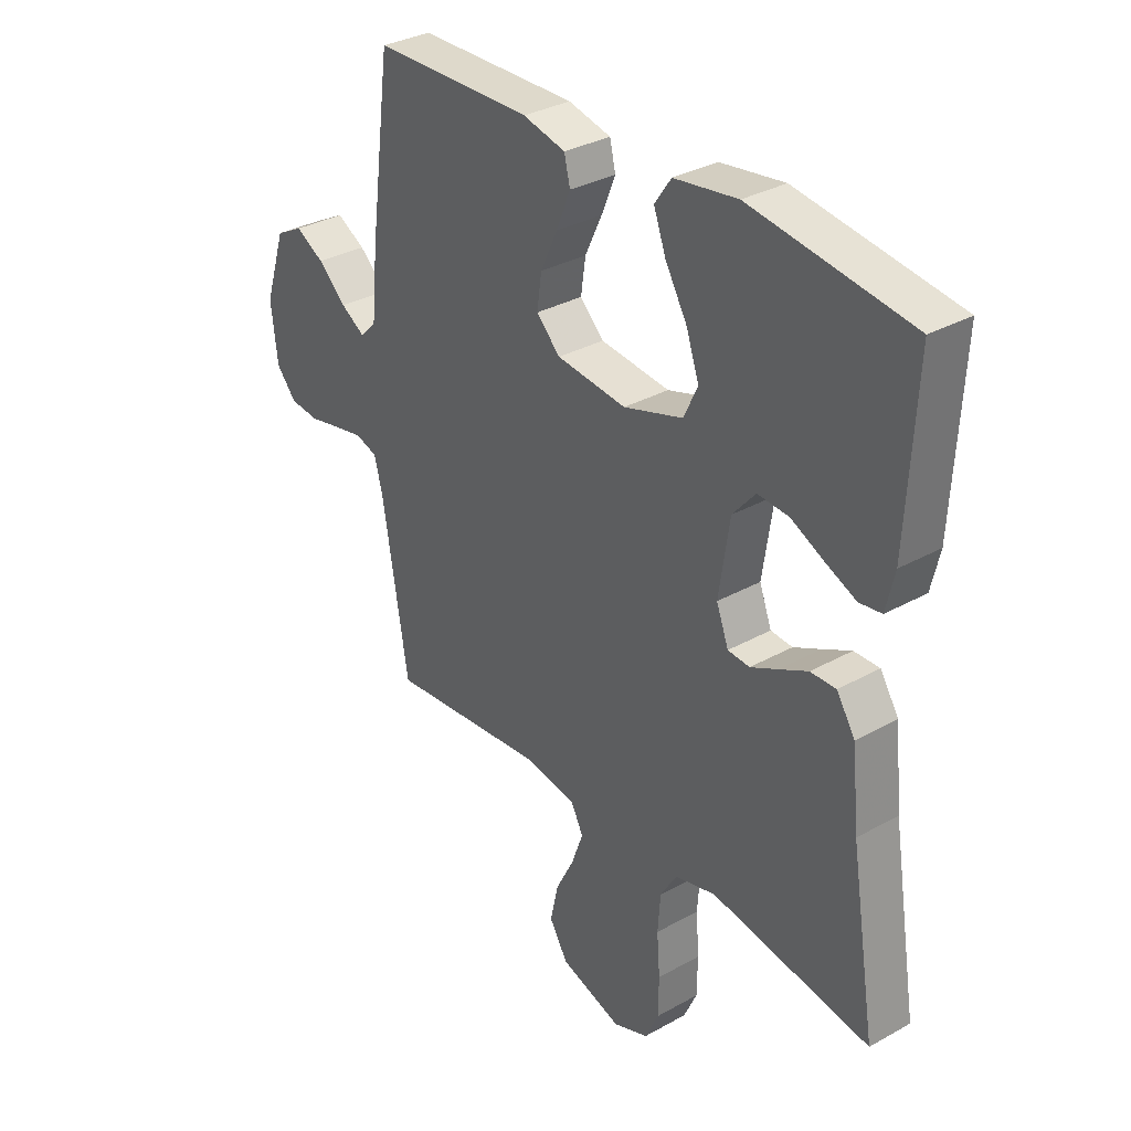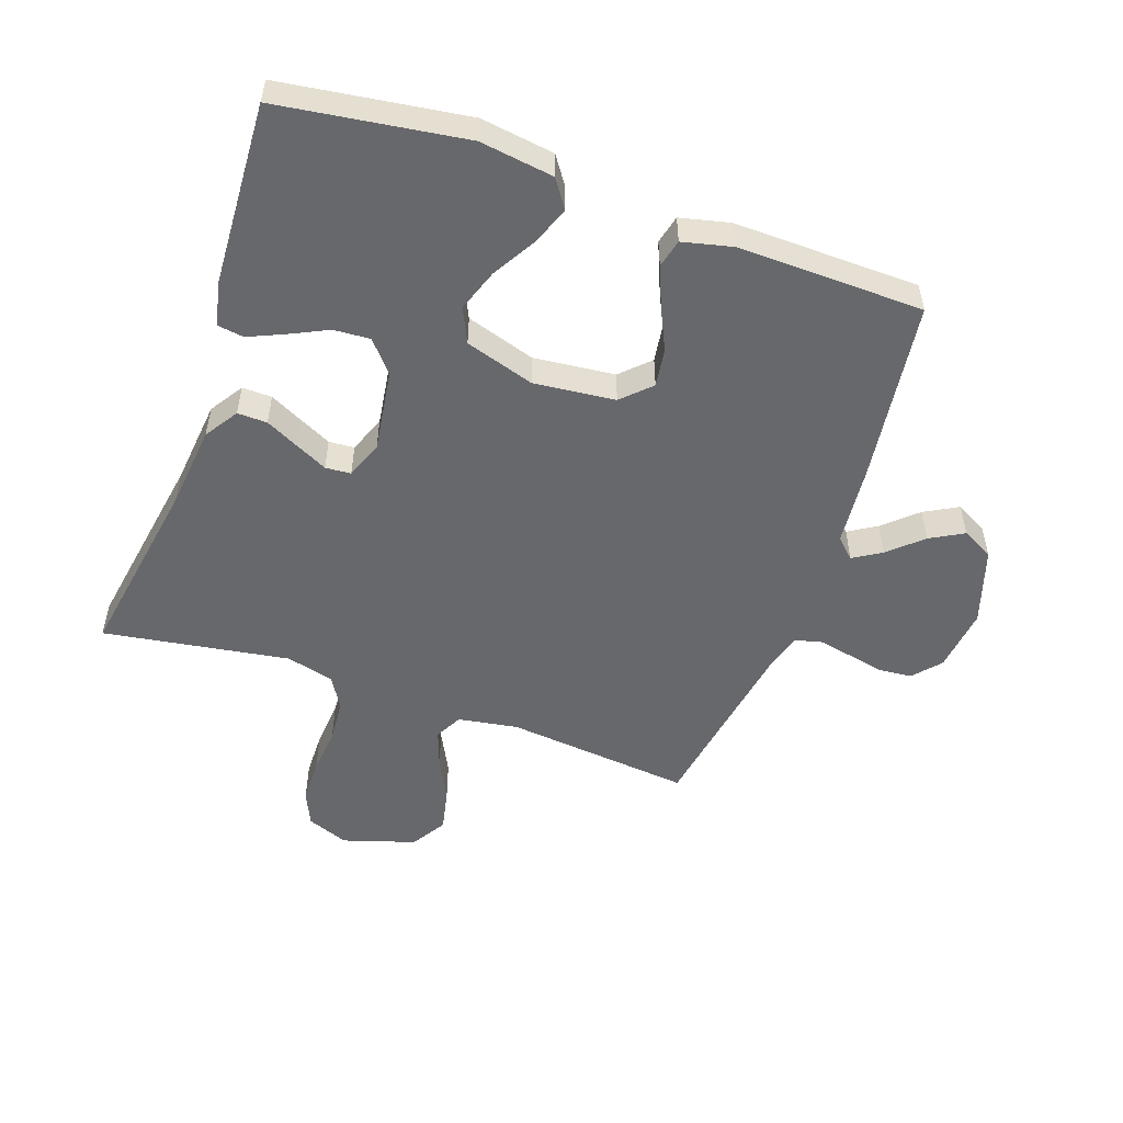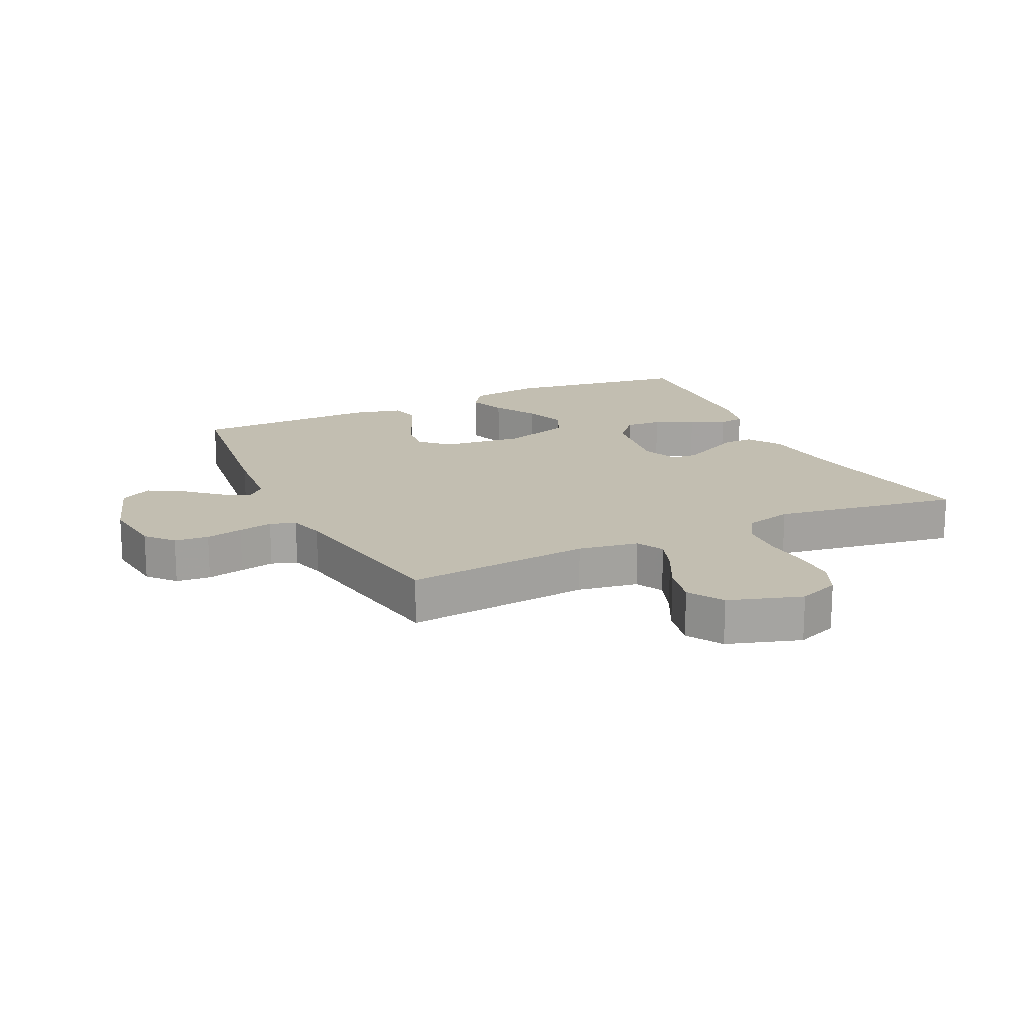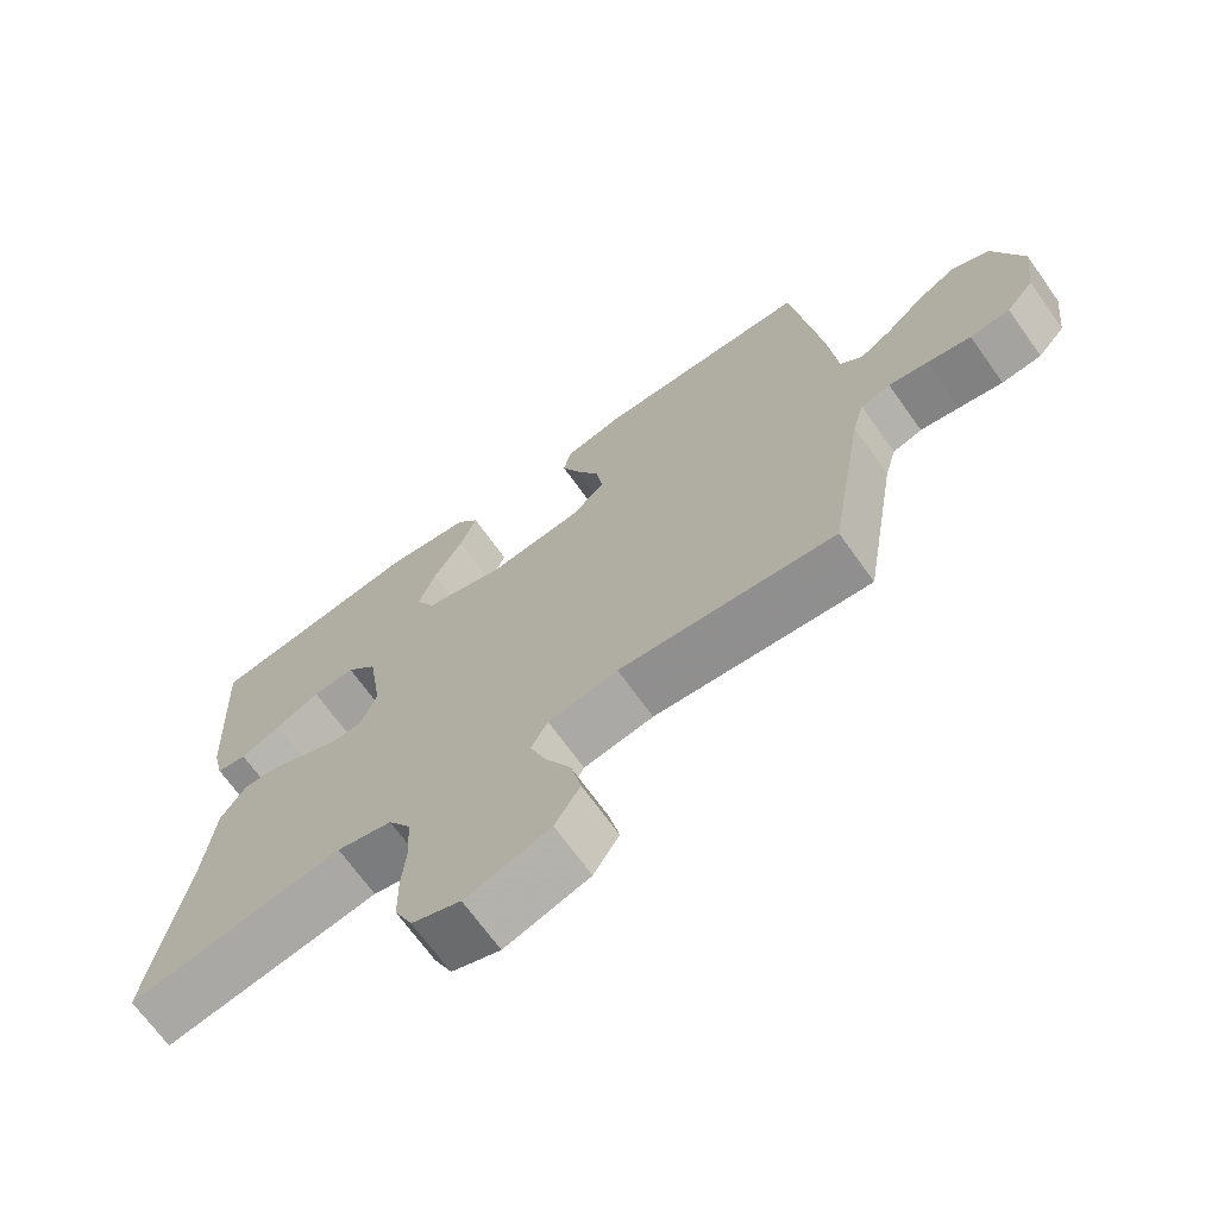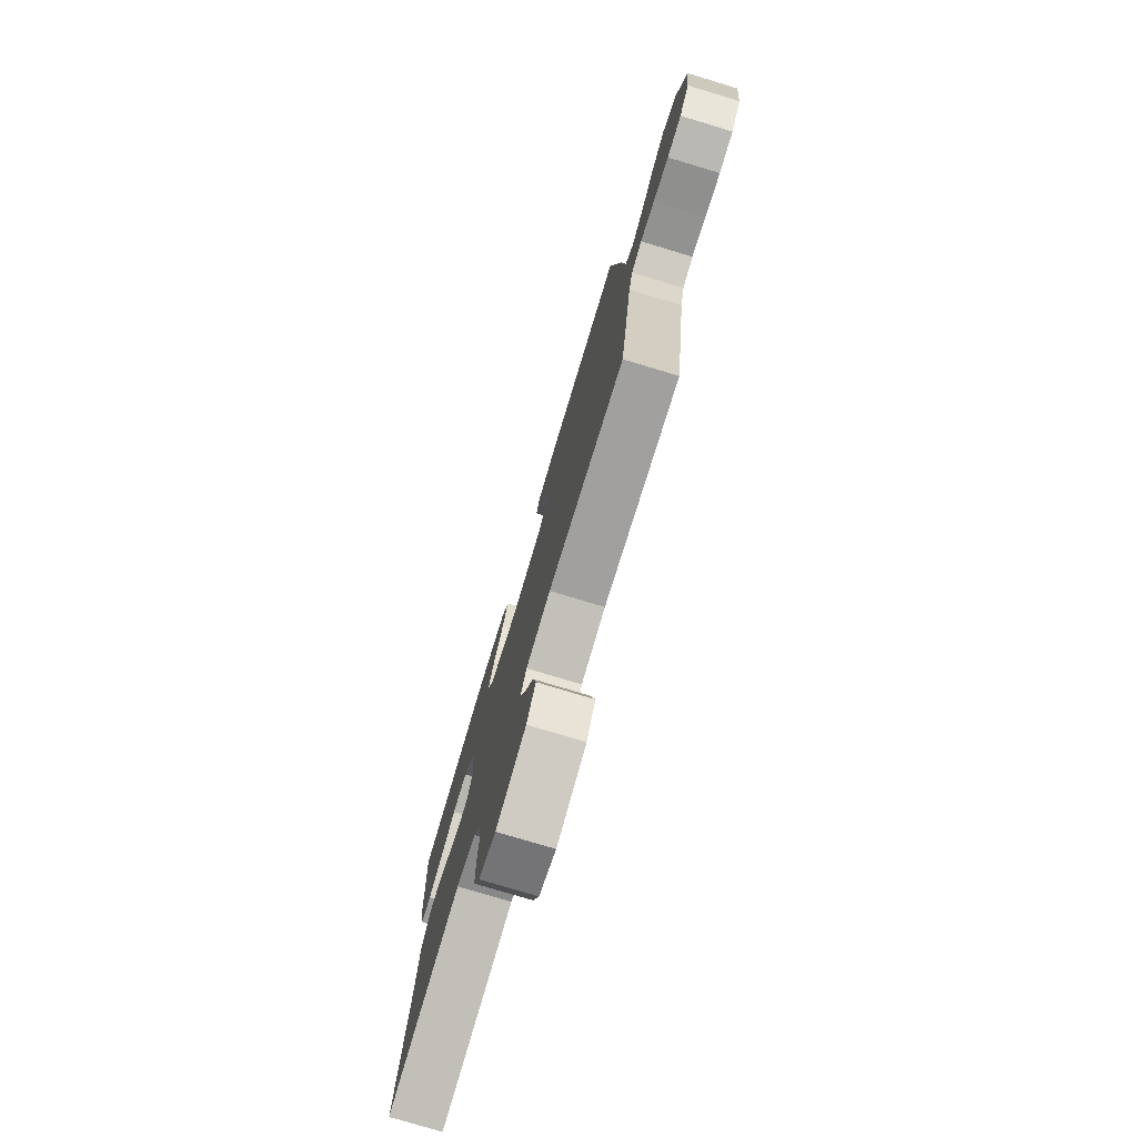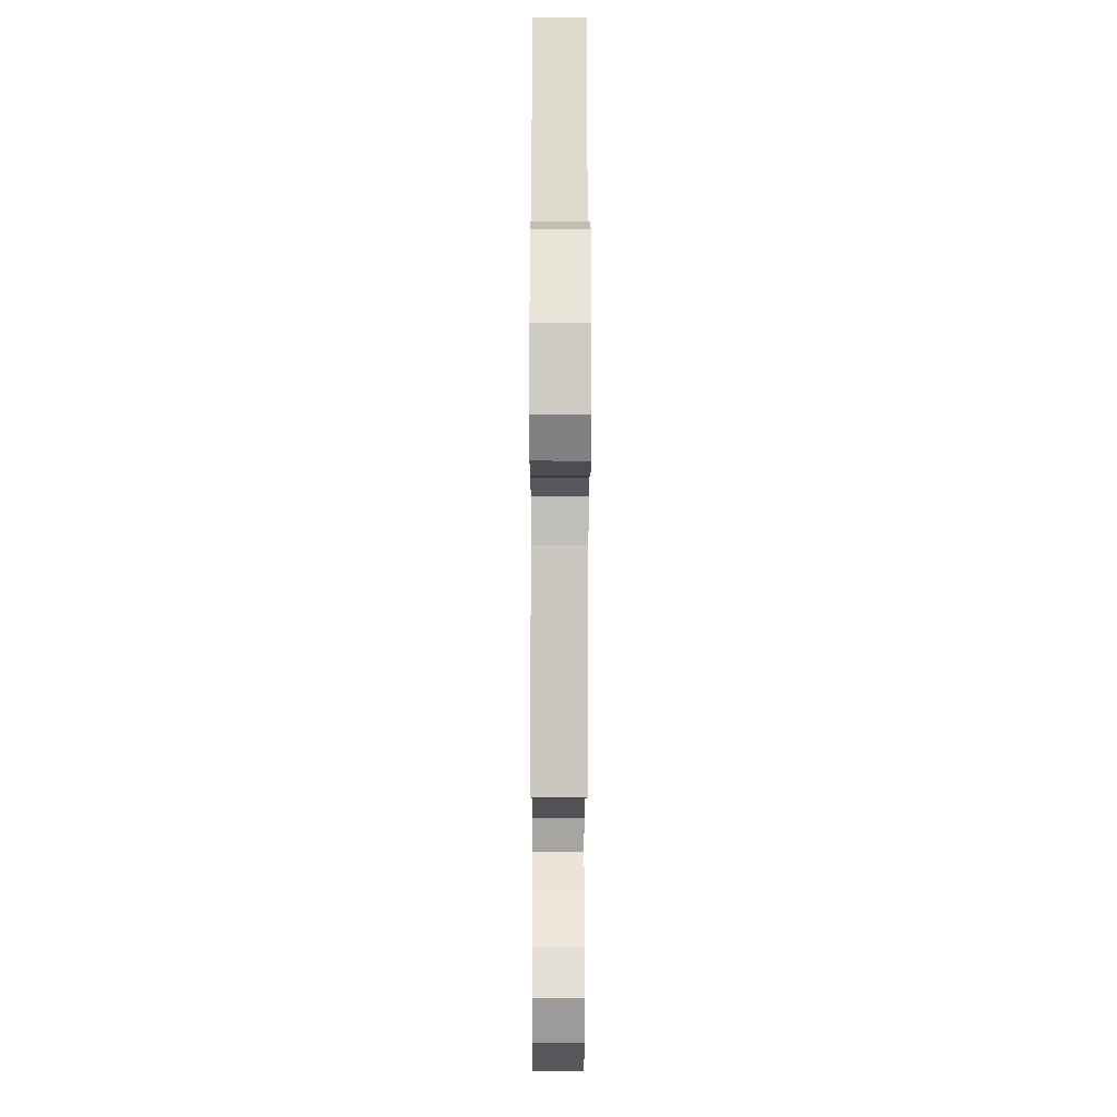
<metadata>
{"format":"obj","ext":"obj","renderer":"f3d","projection":"perspective","resolution":1024,"background":"white","views":[{"elev":32.8,"azim":-127.7,"up":"+Z"},{"elev":-52.3,"azim":-19.4,"up":"+Y"},{"elev":17.1,"azim":154.5,"up":"+Y"},{"elev":-69.4,"azim":35.6,"up":"+Z"},{"elev":-77.5,"azim":73.2,"up":"+Z"},{"elev":-11.2,"azim":89.8,"up":"+Z"}]}
</metadata>
<code>
v 0.5 0.07 0.5
v 0.54 0.07 0.2
v 0.552 0.07 0.074
v 0.583 0.07 0.044
v 0.628 0.07 0.072
v 0.681 0.07 0.12
v 0.735 0.07 0.15
v 0.786 0.07 0.123
v 0.826 0.07 0
v 0.814 0.07 -0.104
v 0.776 0.07 -0.148
v 0.721 0.07 -0.153
v 0.661 0.07 -0.14
v 0.606 0.07 -0.129
v 0.565 0.07 -0.142
v 0.549 0.07 -0.2
v 0.5 0.07 -0.5
v 0.2 0.07 -0.47
v 0.103 0.07 -0.486
v 0.08 0.07 -0.53
v 0.102 0.07 -0.591
v 0.137 0.07 -0.66
v 0.152 0.07 -0.728
v 0.117 0.07 -0.785
v 0 0.07 -0.822
v -0.067 0.07 -0.796
v -0.092 0.07 -0.741
v -0.093 0.07 -0.669
v -0.087 0.07 -0.592
v -0.092 0.07 -0.523
v -0.123 0.07 -0.472
v -0.2 0.07 -0.452
v -0.5 0.07 -0.5
v -0.451 0.07 -0.2
v -0.437 0.07 -0.064
v -0.402 0.07 -0.01
v -0.354 0.07 -0.011
v -0.3 0.07 -0.038
v -0.249 0.07 -0.063
v -0.208 0.07 -0.06
v -0.185 0.07 0
v -0.205 0.07 0.134
v -0.248 0.07 0.184
v -0.307 0.07 0.18
v -0.369 0.07 0.15
v -0.426 0.07 0.125
v -0.468 0.07 0.131
v -0.484 0.07 0.2
v -0.5 0.07 0.5
v -0.2 0.07 0.543
v -0.081 0.07 0.526
v -0.05 0.07 0.481
v -0.073 0.07 0.419
v -0.114 0.07 0.349
v -0.138 0.07 0.28
v -0.112 0.07 0.224
v 0 0.07 0.189
v 0.131 0.07 0.203
v 0.176 0.07 0.247
v 0.167 0.07 0.309
v 0.135 0.07 0.377
v 0.109 0.07 0.441
v 0.12 0.07 0.487
v 0.2 0.07 0.506
v 0.5 0 0.5
v 0.54 0 0.2
v 0.552 0 0.074
v 0.583 0 0.044
v 0.628 0 0.072
v 0.681 0 0.12
v 0.735 0 0.15
v 0.786 0 0.123
v 0.826 0 0
v 0.814 0 -0.104
v 0.776 0 -0.148
v 0.721 0 -0.153
v 0.661 0 -0.14
v 0.606 0 -0.129
v 0.565 0 -0.142
v 0.549 0 -0.2
v 0.5 0 -0.5
v 0.2 0 -0.47
v 0.103 0 -0.486
v 0.08 0 -0.53
v 0.102 0 -0.591
v 0.137 0 -0.66
v 0.152 0 -0.728
v 0.117 0 -0.785
v 0 0 -0.822
v -0.067 0 -0.796
v -0.092 0 -0.741
v -0.093 0 -0.669
v -0.087 0 -0.592
v -0.092 0 -0.523
v -0.123 0 -0.472
v -0.2 0 -0.452
v -0.5 0 -0.5
v -0.451 0 -0.2
v -0.437 0 -0.064
v -0.402 0 -0.01
v -0.354 0 -0.011
v -0.3 0 -0.038
v -0.249 0 -0.063
v -0.208 0 -0.06
v -0.185 0 0
v -0.205 0 0.134
v -0.248 0 0.184
v -0.307 0 0.18
v -0.369 0 0.15
v -0.426 0 0.125
v -0.468 0 0.131
v -0.484 0 0.2
v -0.5 0 0.5
v -0.2 0 0.543
v -0.081 0 0.526
v -0.05 0 0.481
v -0.073 0 0.419
v -0.114 0 0.349
v -0.138 0 0.28
v -0.112 0 0.224
v 0 0 0.189
v 0.131 0 0.203
v 0.176 0 0.247
v 0.167 0 0.309
v 0.135 0 0.377
v 0.109 0 0.441
v 0.12 0 0.487
v 0.2 0 0.506
f 1 2 3
f 64 1 3
f 63 64 3
f 62 63 3
f 61 62 3
f 60 61 3
f 59 60 3 4
f 58 59 4
f 57 58 4
f 52 53 54
f 51 52 54
f 50 51 54
f 49 50 54
f 48 49 54
f 47 48 54
f 46 47 54
f 45 46 54
f 44 45 54
f 43 44 54 55
f 42 43 55 56
f 36 37 38
f 35 36 38
f 34 35 38
f 34 38 39
f 33 34 39
f 32 33 39
f 31 32 39 40
f 27 28 29
f 26 27 29
f 25 26 29
f 24 25 29
f 23 24 29
f 22 23 29
f 21 22 29
f 20 21 29 30
f 31 40 41
f 30 31 41
f 20 30 41
f 19 20 41
f 11 12 13
f 10 11 13
f 9 10 13
f 8 9 13
f 7 8 13
f 6 7 13
f 5 6 13
f 4 5 13 14
f 57 4 14 15
f 57 15 16
f 56 57 16
f 42 56 16
f 41 42 16
f 19 41 16
f 18 19 16
f 16 17 18
f 67 66 65
f 67 65 128
f 67 128 127
f 67 127 126
f 67 126 125
f 67 125 124
f 68 67 124 123
f 68 123 122
f 68 122 121
f 118 117 116
f 118 116 115
f 118 115 114
f 118 114 113
f 118 113 112
f 118 112 111
f 118 111 110
f 118 110 109
f 118 109 108
f 119 118 108 107
f 120 119 107 106
f 102 101 100
f 102 100 99
f 102 99 98
f 103 102 98
f 103 98 97
f 103 97 96
f 104 103 96 95
f 93 92 91
f 93 91 90
f 93 90 89
f 93 89 88
f 93 88 87
f 93 87 86
f 93 86 85
f 94 93 85 84
f 105 104 95
f 105 95 94
f 105 94 84
f 105 84 83
f 77 76 75
f 77 75 74
f 77 74 73
f 77 73 72
f 77 72 71
f 77 71 70
f 77 70 69
f 78 77 69 68
f 79 78 68 121
f 80 79 121
f 80 121 120
f 80 120 106
f 80 106 105
f 80 105 83
f 80 83 82
f 82 81 80
f 1 65 66 2
f 2 66 67 3
f 3 67 68 4
f 4 68 69 5
f 5 69 70 6
f 6 70 71 7
f 7 71 72 8
f 8 72 73 9
f 9 73 74 10
f 10 74 75 11
f 11 75 76 12
f 12 76 77 13
f 13 77 78 14
f 14 78 79 15
f 15 79 80 16
f 16 80 81 17
f 17 81 82 18
f 18 82 83 19
f 19 83 84 20
f 20 84 85 21
f 21 85 86 22
f 22 86 87 23
f 23 87 88 24
f 24 88 89 25
f 25 89 90 26
f 26 90 91 27
f 27 91 92 28
f 28 92 93 29
f 29 93 94 30
f 30 94 95 31
f 31 95 96 32
f 32 96 97 33
f 33 97 98 34
f 34 98 99 35
f 35 99 100 36
f 36 100 101 37
f 37 101 102 38
f 38 102 103 39
f 39 103 104 40
f 40 104 105 41
f 41 105 106 42
f 42 106 107 43
f 43 107 108 44
f 44 108 109 45
f 45 109 110 46
f 46 110 111 47
f 47 111 112 48
f 48 112 113 49
f 49 113 114 50
f 50 114 115 51
f 51 115 116 52
f 52 116 117 53
f 53 117 118 54
f 54 118 119 55
f 55 119 120 56
f 56 120 121 57
f 57 121 122 58
f 58 122 123 59
f 59 123 124 60
f 60 124 125 61
f 61 125 126 62
f 62 126 127 63
f 63 127 128 64
f 64 128 65 1

</code>
